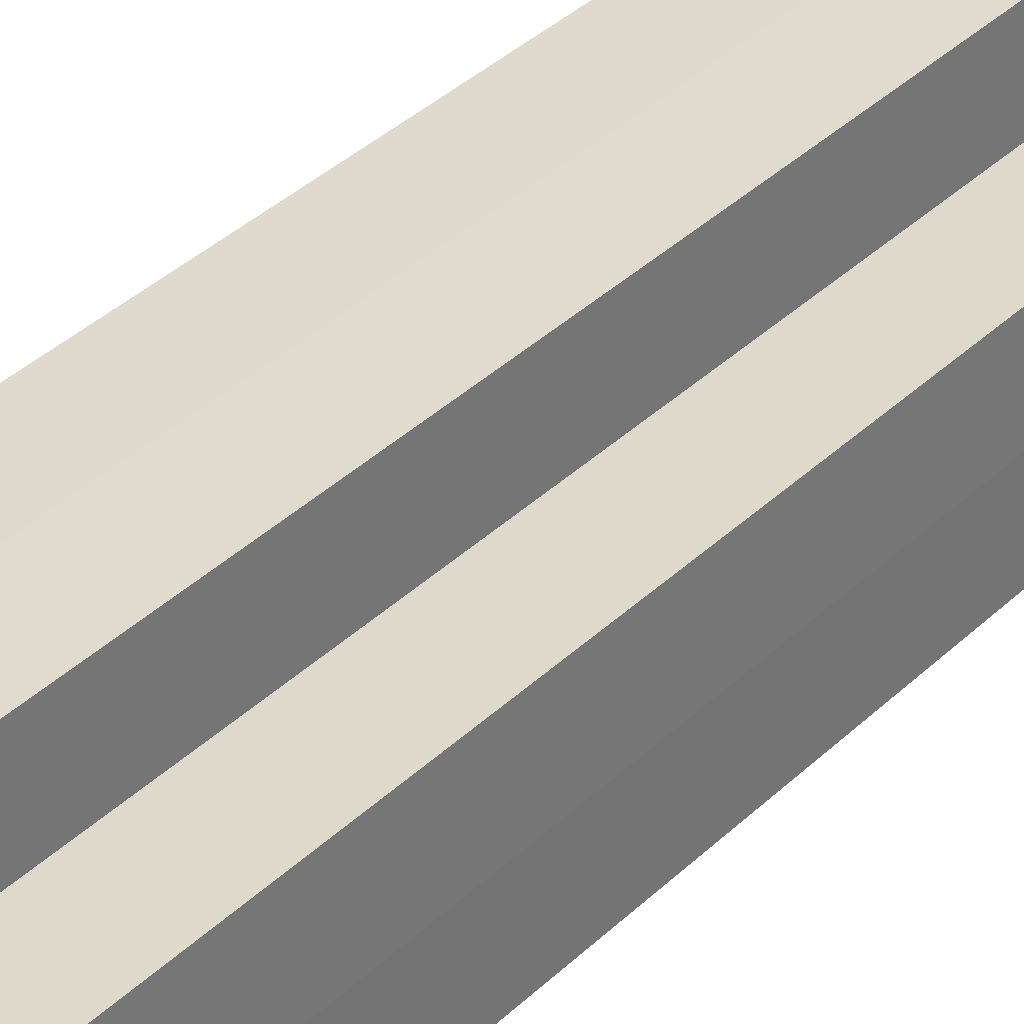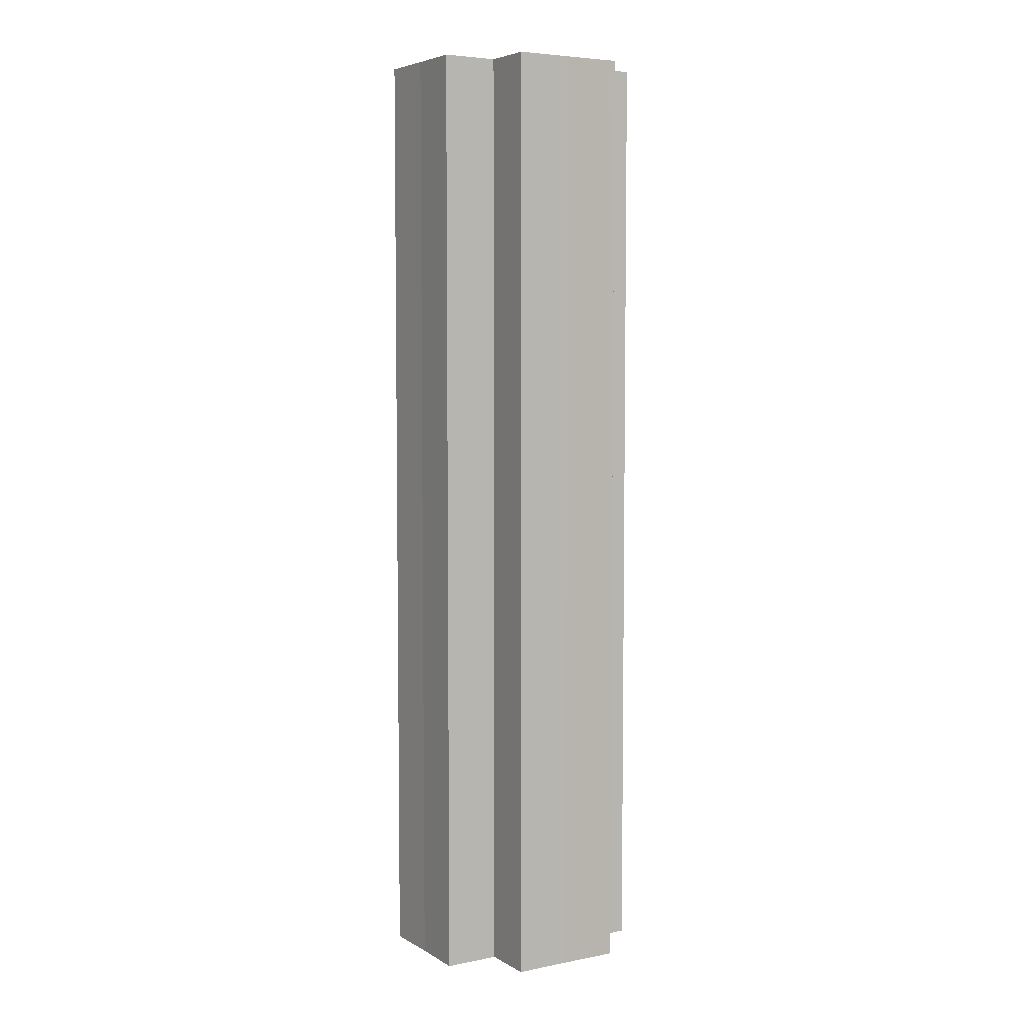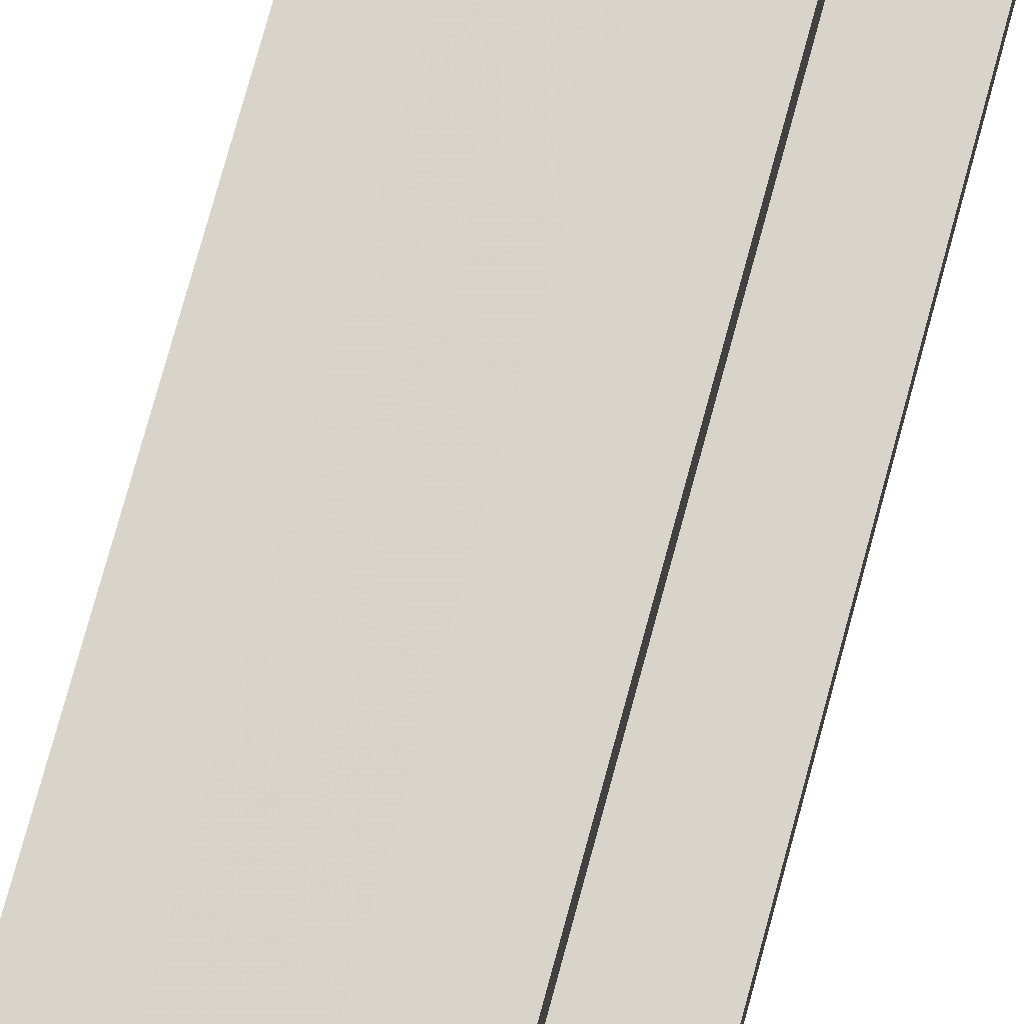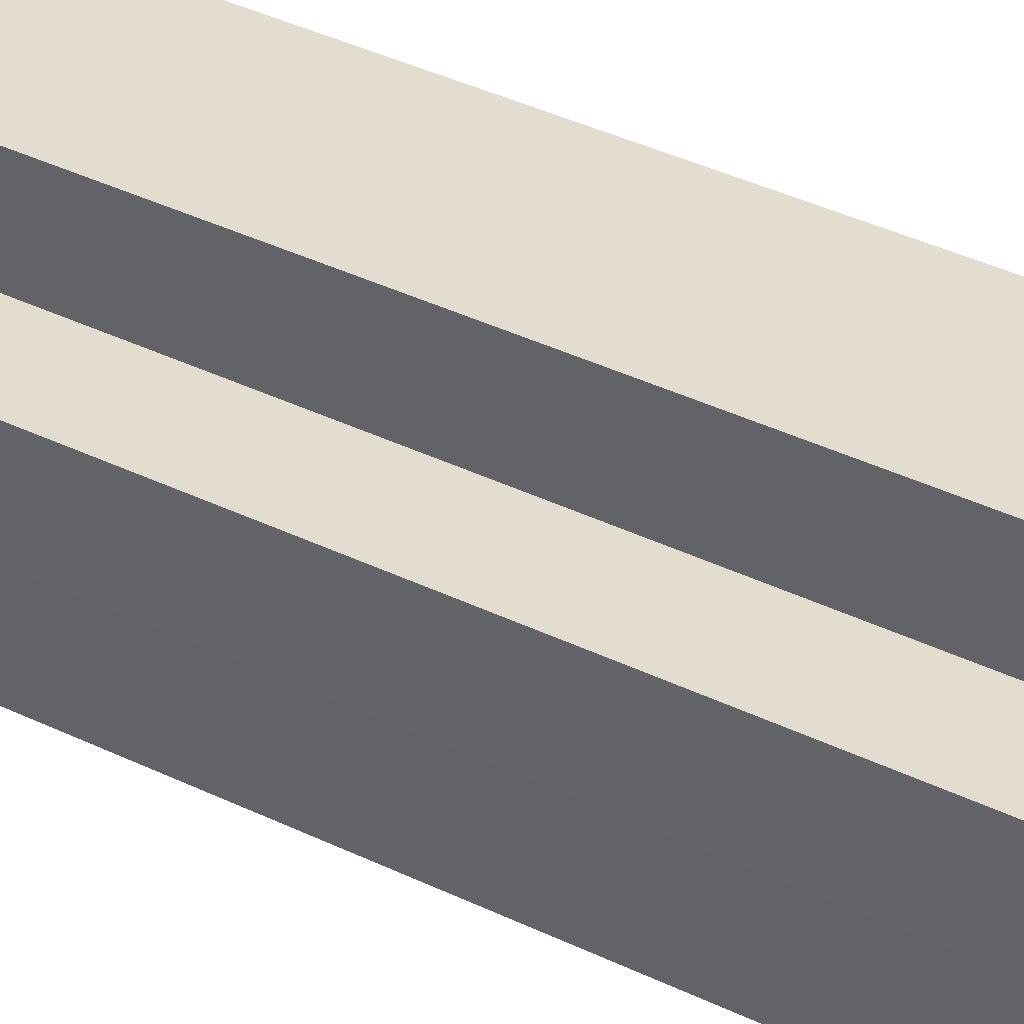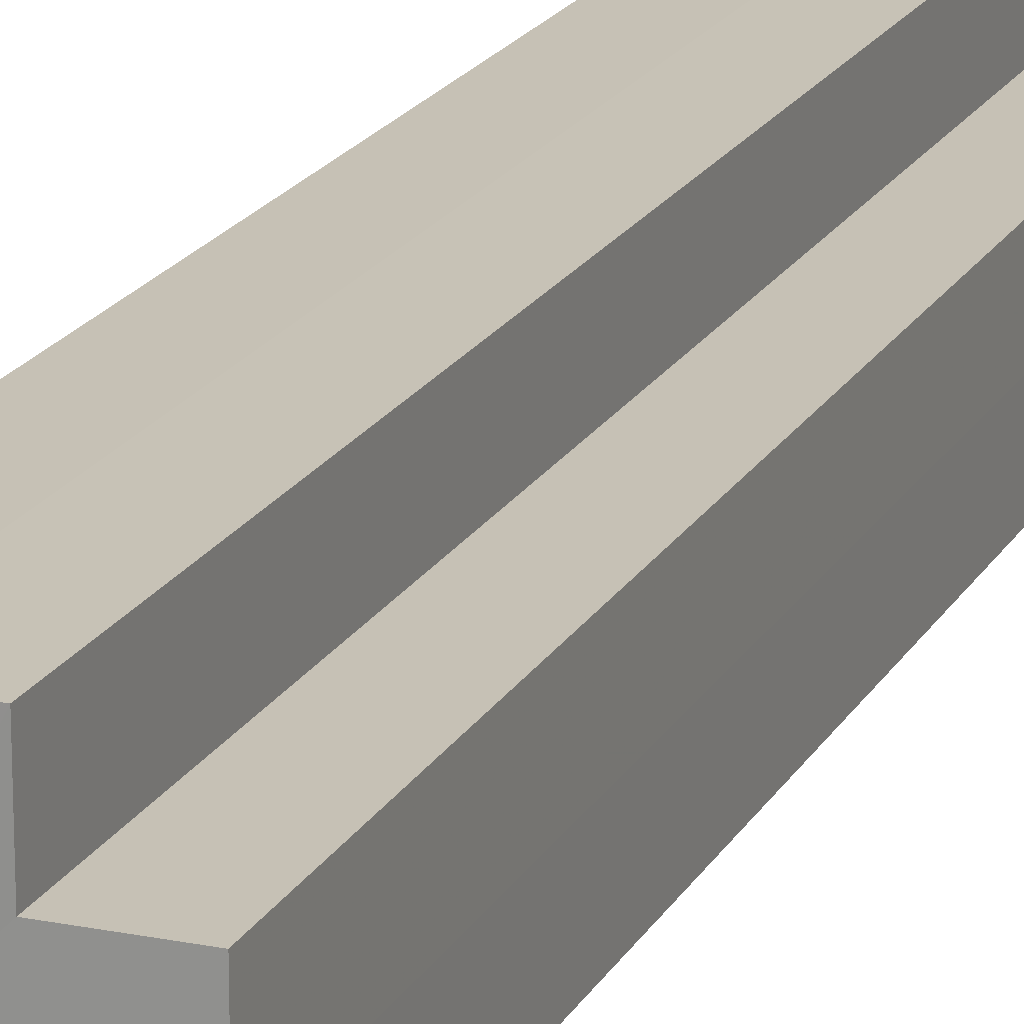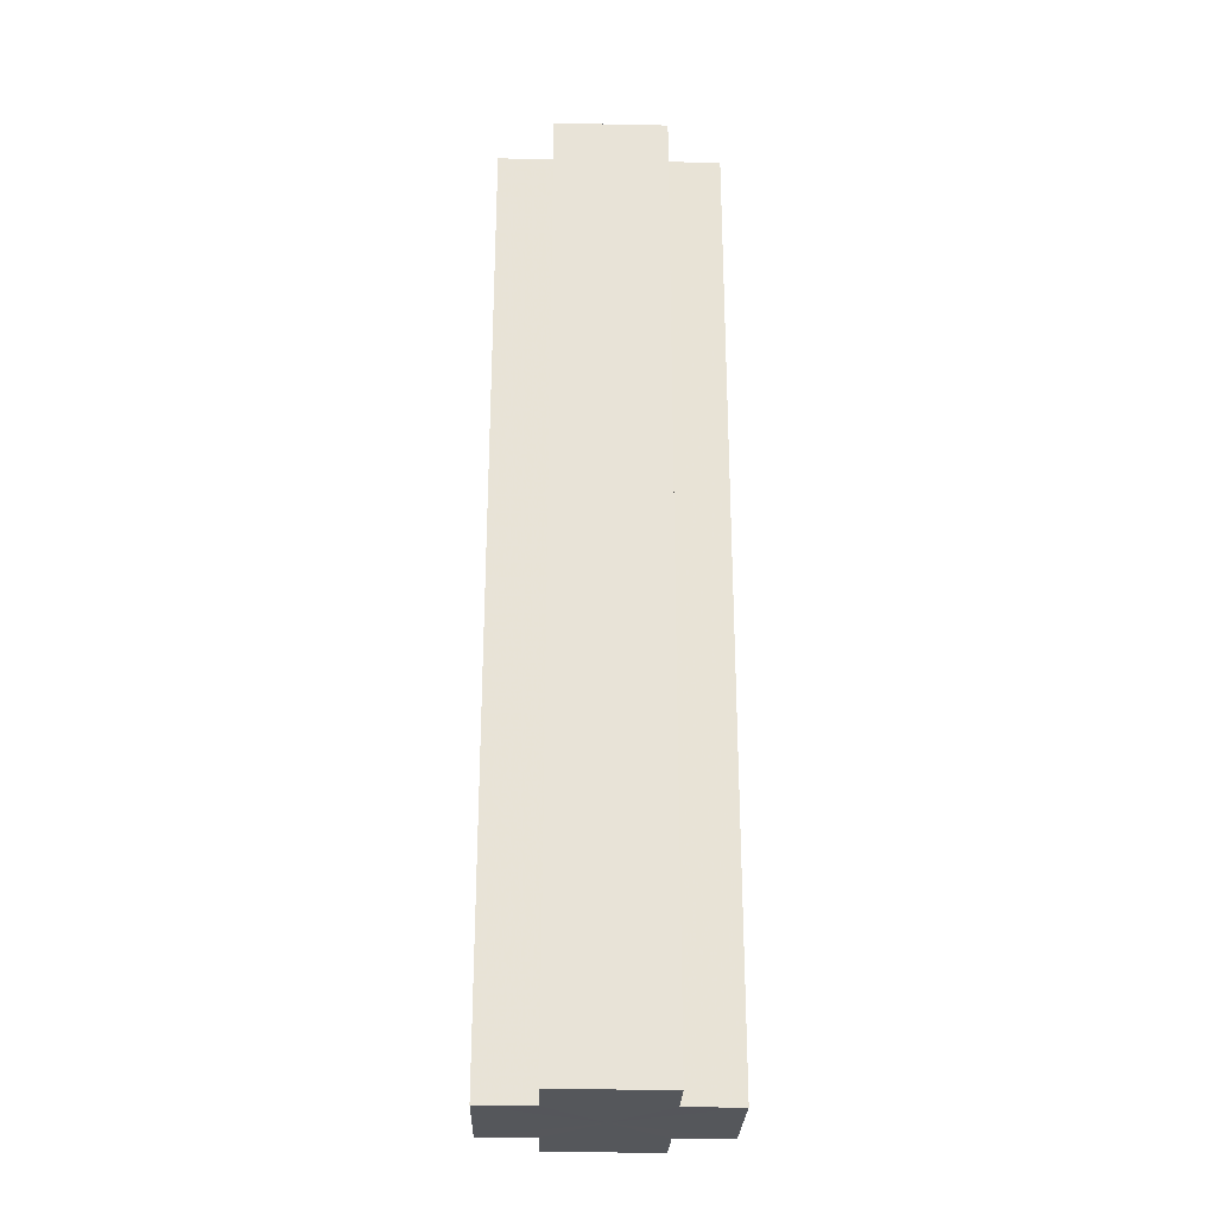
<metadata>
{"format":"obj","ext":"obj","renderer":"f3d","projection":"perspective","resolution":1024,"background":"white","views":[{"elev":33.0,"azim":-143.3,"up":"+Y"},{"elev":5.4,"azim":59.1,"up":"+Z"},{"elev":75.6,"azim":-164.8,"up":"+Y"},{"elev":35.3,"azim":-56.5,"up":"+Y"},{"elev":19.0,"azim":-158.9,"up":"+Y"},{"elev":-26.9,"azim":-91.8,"up":"+Z"}]}
</metadata>
<code>
o 18752
v 2168 1870 8.165
v 2168 1870 8.165
v 2168 1870 7.995
v 2168 1870 8.165
v 2168 1870 7.995
v 2168 1870 8.165
v 2168 1870 7.995
v 2168 1870 8.165
v 2168 1870 7.995
v 2168 1870 8.165
v 2168 1870 8.165
v 2168 1870 8.165
v 2168 1870 7.995
v 2168 1870 7.995
v 2168 1870 8.165
v 2168 1870 8.165
v 2168 1870 8.165
v 2168 1870 7.995
v 2168 1870 7.995
v 2168 1870 8.165
v 2168 1870 8.165
v 2168 1870 8.165
v 2168 1870 8.165
v 2168 1870 7.995
v 2168 1870 7.995
v 2168 1870 7.995
v 2168 1870 8.165
v 2168 1870 8.165
v 2168 1870 8.165
v 2168 1870 8.165
v 2168 1870 7.995
v 2168 1870 8.165
v 2168 1870 7.995
v 2168 1870 7.995
v 2168 1870 8.165
v 2168 1870 8.165
v 2168 1870 8.165
v 2168 1870 7.995
v 2168 1870 7.995
v 2168 1870 8.165
v 2168 1870 8.165
v 2168 1870 8.165
v 2168 1870 8.165
v 2168 1870 7.995
v 2168 1870 7.995
v 2168 1870 7.995
v 2168 1870 8.165
v 2168 1870 8.165
v 2168 1870 8.165
v 2168 1870 8.165
v 2168 1870 8.165
v 2168 1870 7.995
v 2168 1870 7.995
v 2168 1870 7.995
v 2168 1870 8.165
v 2168 1870 8.165
v 2168 1870 8.165
v 2168 1870 7.995
v 2168 1870 7.995
v 2168 1870 8.165
v 2168 1870 8.165
v 2168 1870 8.165
v 2168 1870 8.165
v 2168 1870 7.995
v 2168 1870 7.995
v 2168 1870 8.165
v 2168 1870 7.995
v 2168 1870 8.165
v 2168 1870 8.165
v 2168 1870 7.995
v 2168 1870 7.995
v 2168 1870 8.165
v 2168 1870 8.165
v 2168 1870 7.995
v 2168 1870 7.995
v 2168 1870 8.165
v 2168 1870 8.165
v 2168 1870 8.165
v 2168 1870 8.165
v 2168 1870 8.165
v 2168 1870 7.995
v 2168 1870 7.995
v 2168 1870 7.995
v 2168 1870 7.995
v 2168 1870 7.995
v 2168 1870 7.995
v 2168 1870 7.995
v 2168 1870 7.995
v 2168 1870 7.995
v 2168 1870 7.995
v 2168 1870 7.995
v 2168 1870 7.995
v 2168 1870 7.995
v 2168 1870 7.995
v 2168 1870 7.995
v 2168 1870 7.995
v 2168 1870 7.995
v 2168 1870 7.995
f 1 2 3
f 4 1 5
f 5 6 7
f 7 8 9
f 10 8 11
f 10 12 8
f 13 12 14
f 15 16 13
f 10 17 12
f 18 17 19
f 20 21 18
f 10 22 17
f 10 23 22
f 24 23 25
f 26 27 24
f 28 29 26
f 29 30 31
f 10 32 23
f 33 32 34
f 35 36 33
f 10 37 32
f 38 37 39
f 40 41 38
f 10 42 37
f 10 43 42
f 44 43 45
f 46 47 44
f 10 48 43
f 49 50 46
f 50 51 52
f 53 48 54
f 55 56 53
f 10 57 48
f 58 57 59
f 60 61 58
f 10 62 57
f 10 63 62
f 64 63 65
f 10 66 63
f 67 68 64
f 10 69 66
f 10 11 69
f 70 66 71
f 72 73 70
f 74 69 75
f 76 77 74
f 78 79 67
f 79 80 81
f 82 83 84
f 82 85 83
f 82 84 86
f 82 87 85
f 82 86 88
f 82 89 87
f 82 88 90
f 82 91 89
f 82 90 92
f 82 93 91
f 82 92 94
f 82 95 93
f 82 94 96
f 82 97 95
f 82 96 98
f 82 98 97

</code>
